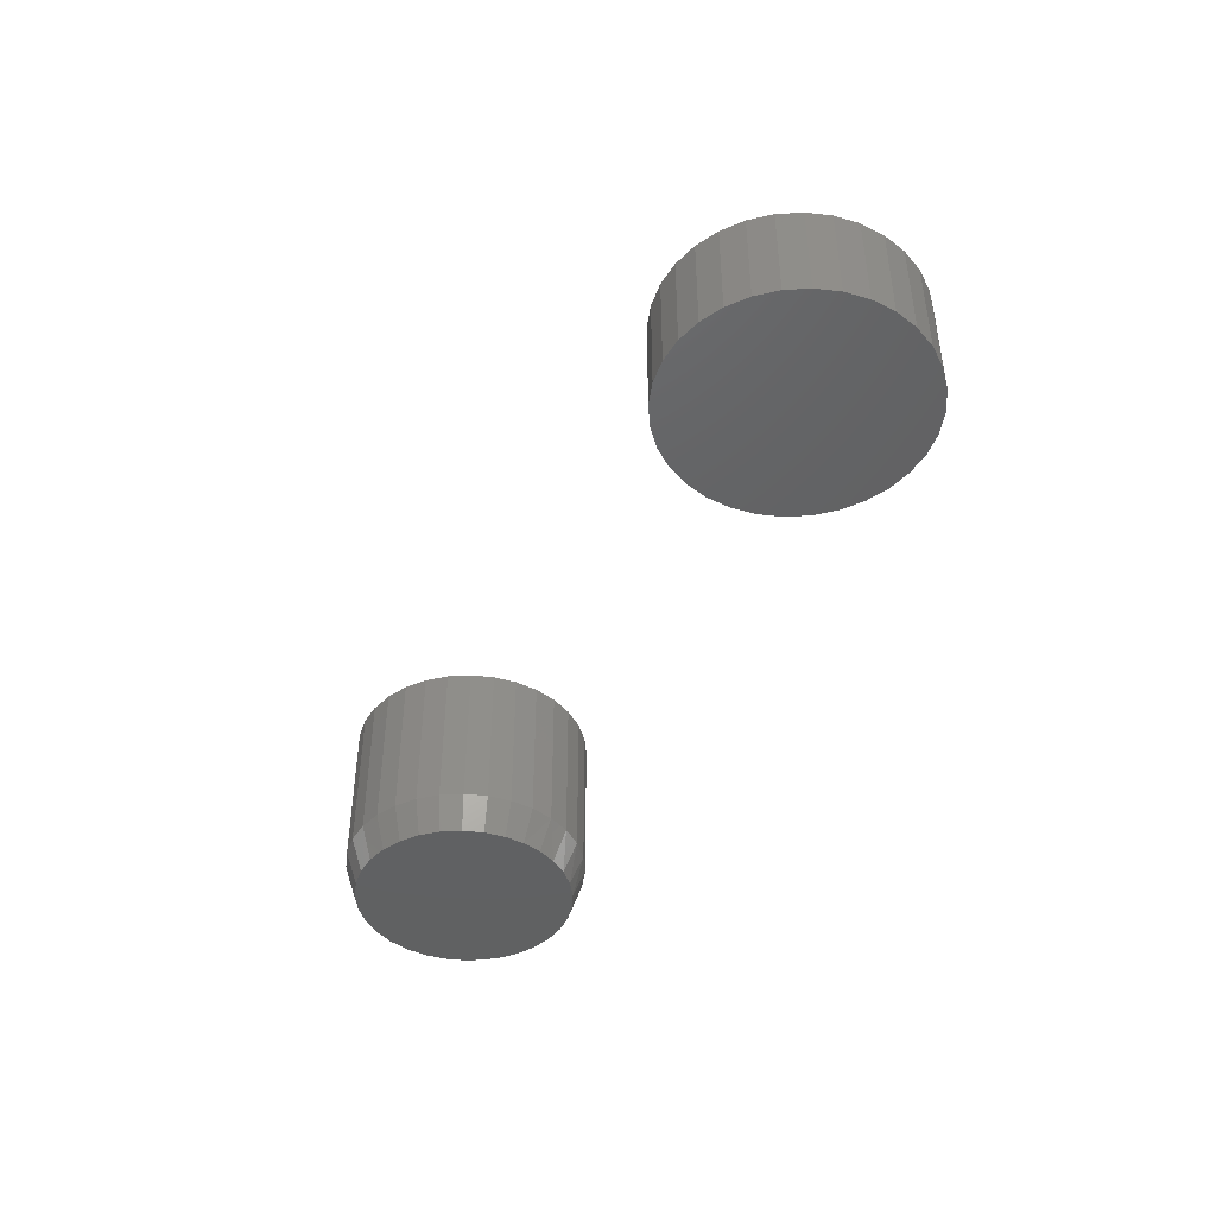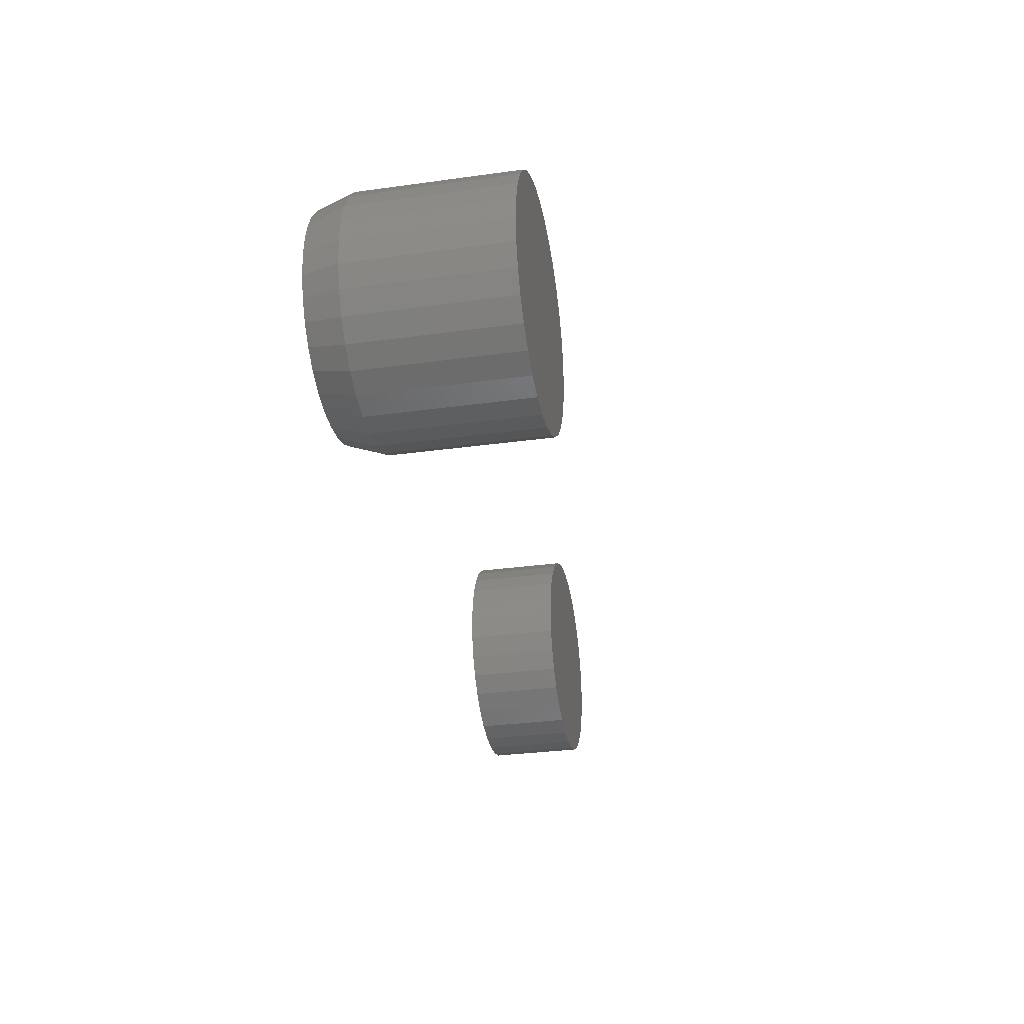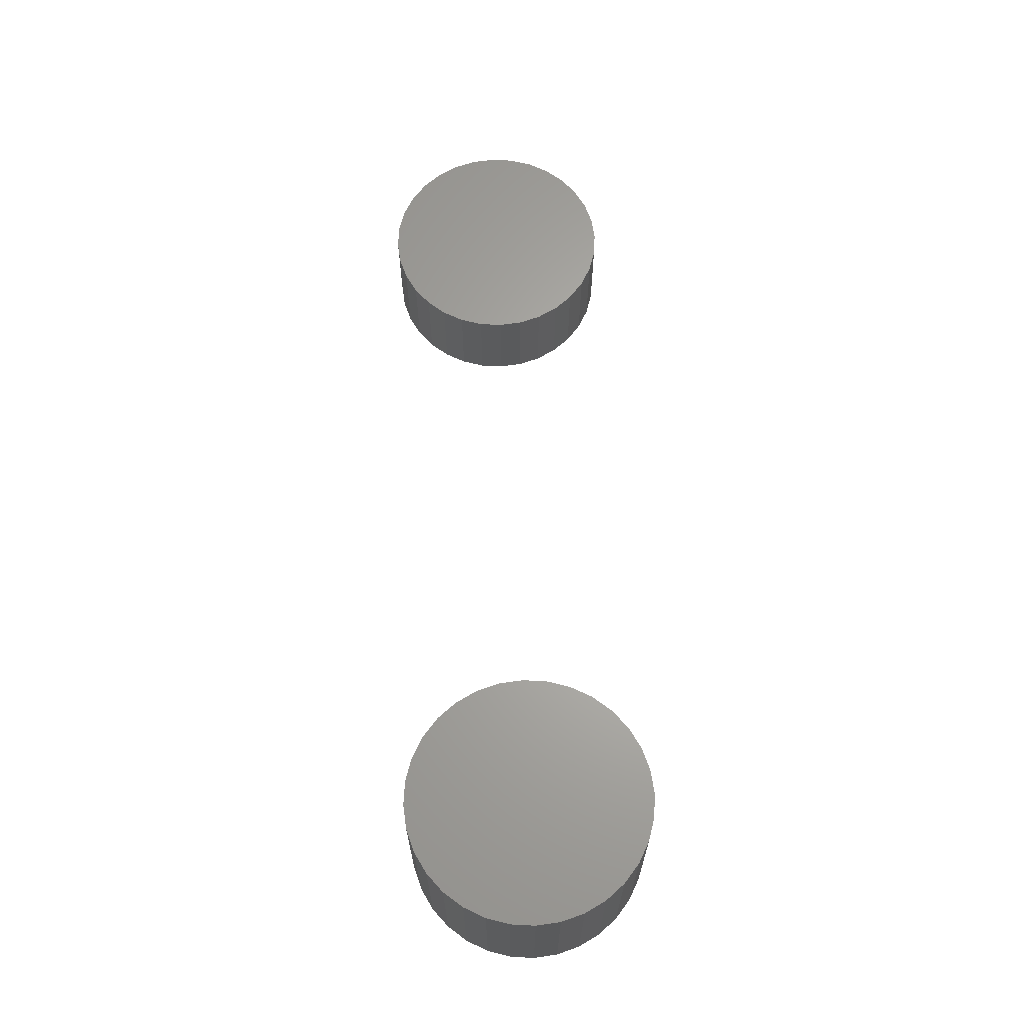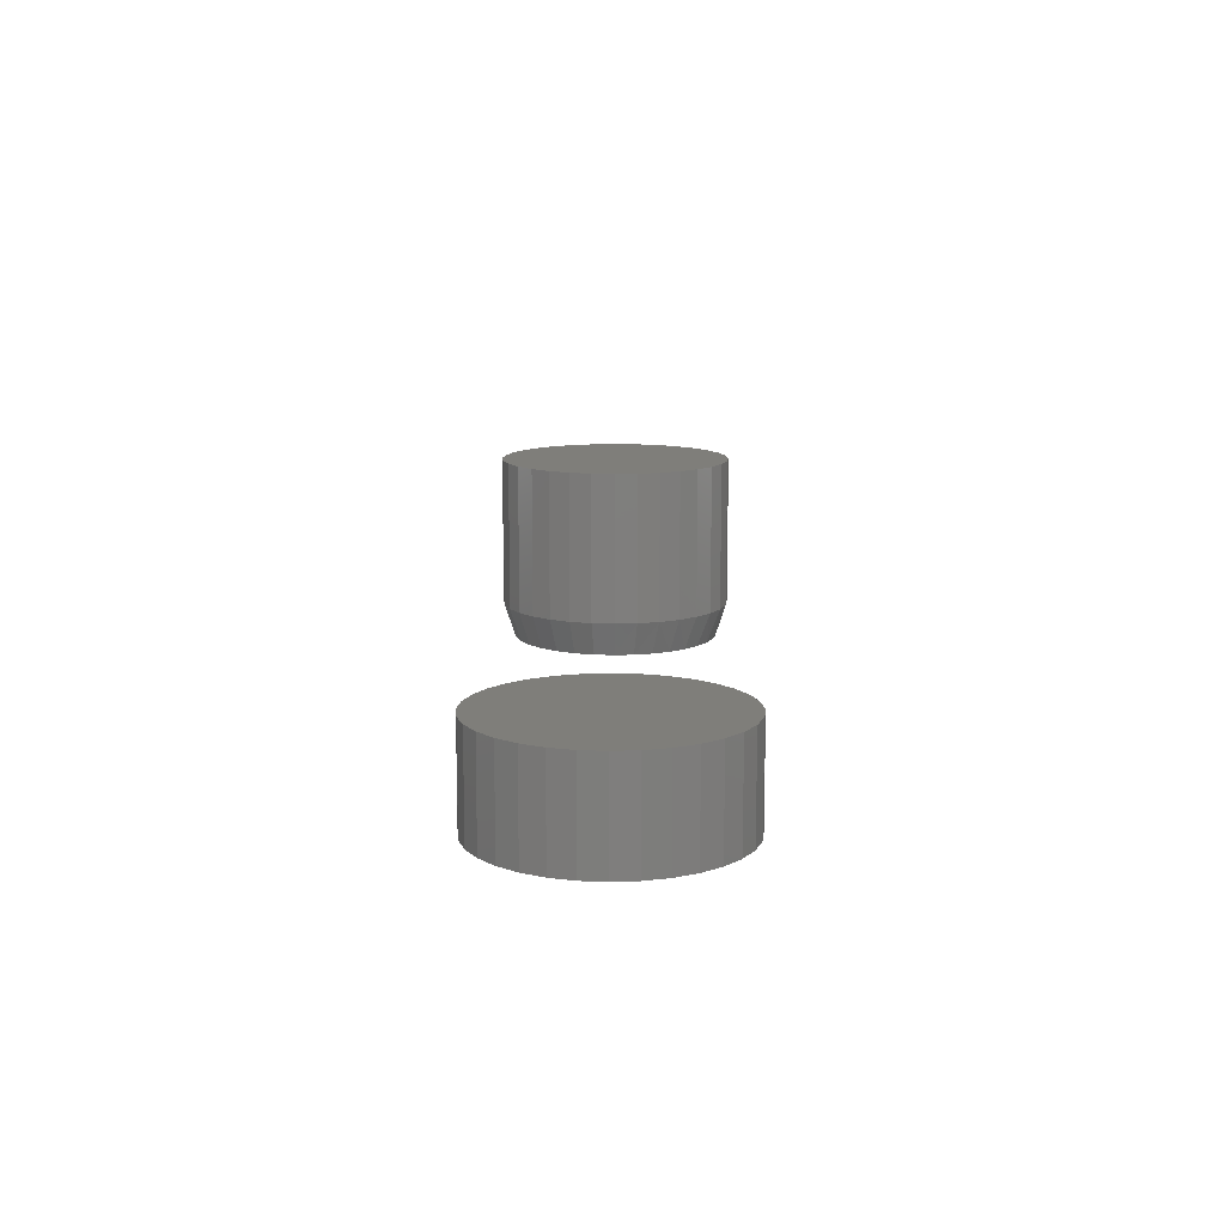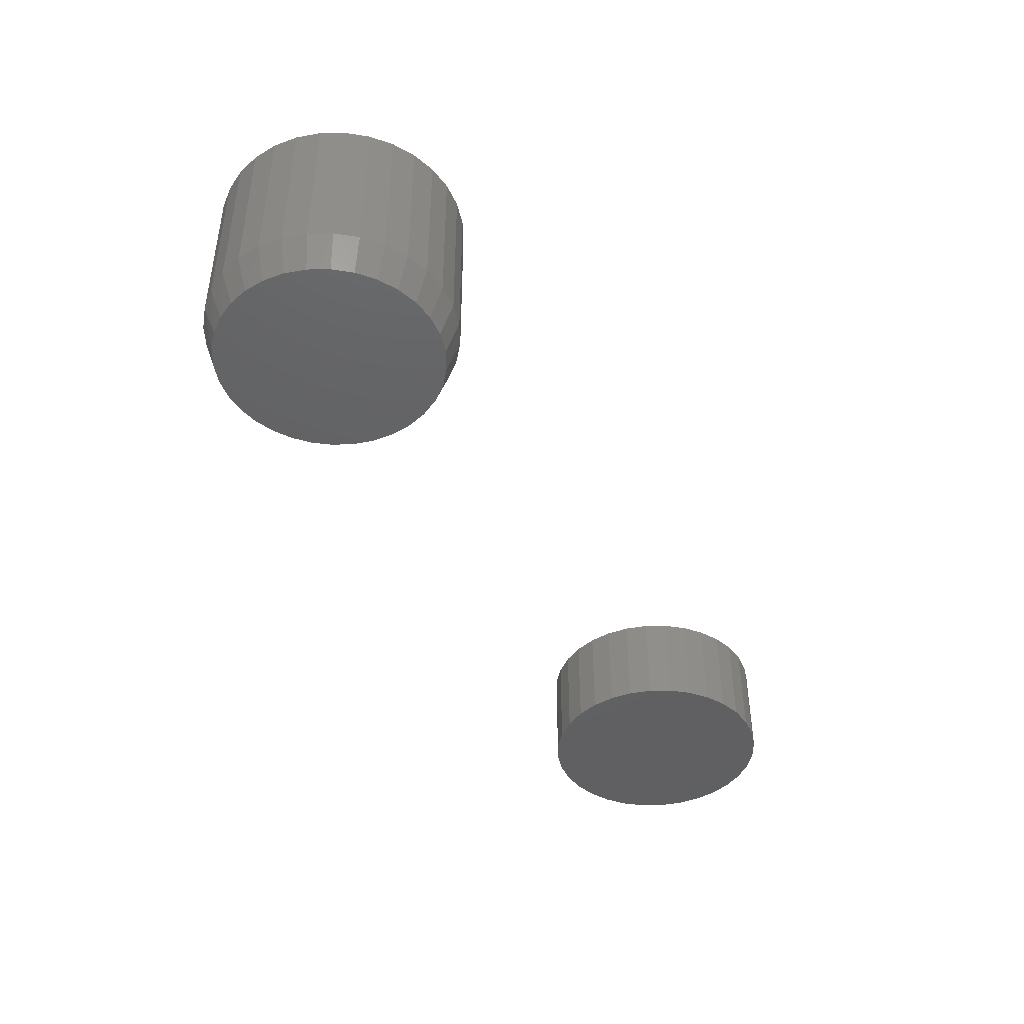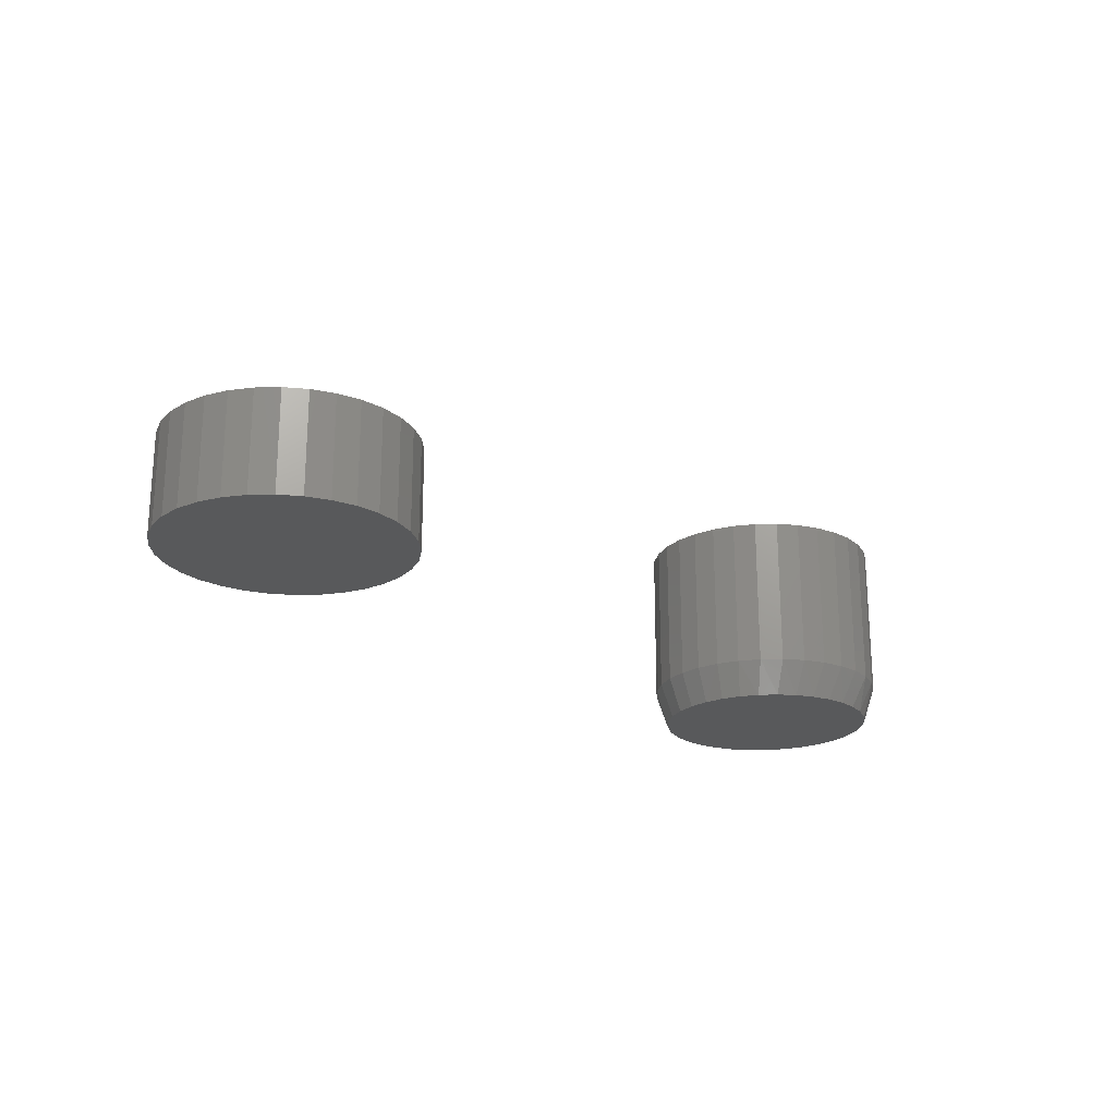
<metadata>
{"format":"stl","ext":"stl","renderer":"f3d","projection":"perspective","resolution":1024,"background":"white","views":[{"elev":-44.0,"azim":65.7,"up":"+Z"},{"elev":-31.3,"azim":-78.9,"up":"+Y"},{"elev":64.9,"azim":-92.7,"up":"+Z"},{"elev":11.8,"azim":90.5,"up":"+Z"},{"elev":-43.3,"azim":-61.0,"up":"+Z"},{"elev":-21.4,"azim":131.4,"up":"+Z"}]}
</metadata>
<code>
# stl→obj: 161 verts, 314 faces
v 0.4339 0.1513 0.125
v 0.4932 0.1513 0.125
v 0.4636 0.1542 0.125
v 0.4054 0.1426 0.125
v 0.5217 0.1426 0.125
v 0.5217 -0.1382 0.125
v 0.4339 -0.1468 0.125
v 0.4932 -0.1468 0.125
v 0.4636 -0.1498 0.125
v 0.548 0.1286 0.125
v 0.3791 0.1286 0.125
v 0.571 0.1097 0.125
v 0.3561 0.1097 0.125
v 0.5899 0.08665 0.125
v 0.3372 0.08665 0.125
v 0.604 0.06038 0.125
v 0.3232 0.06038 0.125
v 0.6126 0.03187 0.125
v 0.3145 0.03187 0.125
v 0.6155 0.00222 0.125
v 0.3116 0.00222 0.125
v 0.6126 -0.02743 0.125
v 0.3145 -0.02743 0.125
v 0.604 -0.05594 0.125
v 0.3232 -0.05594 0.125
v 0.5899 -0.08221 0.125
v 0.3372 -0.08221 0.125
v 0.571 -0.1052 0.125
v 0.3561 -0.1052 0.125
v 0.548 -0.1241 0.125
v 0.3791 -0.1241 0.125
v 0.4054 -0.1382 0.125
v 0.4636 0.1542 0
v 0.4932 0.1513 0
v 0.4339 0.1513 0
v 0.4054 0.1426 0
v 0.5217 0.1426 0
v 0.4932 -0.1468 0
v 0.4339 -0.1468 0
v 0.5217 -0.1382 0
v 0.4636 -0.1498 0
v 0.4054 -0.1382 0
v 0.3791 -0.1241 0
v 0.548 -0.1241 0
v 0.3561 -0.1052 0
v 0.571 -0.1052 0
v 0.3372 -0.08221 0
v 0.5899 -0.08221 0
v 0.3232 -0.05594 0
v 0.604 -0.05594 0
v 0.3145 -0.02743 0
v 0.6126 -0.02743 0
v 0.3116 0.00222 0
v 0.6155 0.00222 0
v 0.3145 0.03187 0
v 0.6126 0.03187 0
v 0.3232 0.06038 0
v 0.604 0.06038 0
v 0.3372 0.08665 0
v 0.5899 0.08665 0
v 0.3561 0.1097 0
v 0.571 0.1097 0
v 0.3791 0.1286 0
v 0.548 0.1286 0
v -0.4969 0.1372 0
v -0.4711 0.142 0
v -0.4447 0.142 0
v -0.4189 0.1372 0
v -0.5215 0.1276 0
v -0.3943 0.1276 0
v -0.4301 -0.1399 0
v -0.4857 -0.1399 0
v -0.4033 -0.1317 0
v -0.4579 -0.1426 0
v -0.5125 -0.1317 0
v -0.5371 -0.1186 0
v -0.3787 -0.1186 0
v -0.5587 -0.1008 0
v -0.3571 -0.1008 0
v -0.5765 -0.07922 0
v -0.3393 -0.07922 0
v -0.5896 -0.05457 0
v -0.3262 -0.05457 0
v -0.5978 -0.02782 0
v -0.318 -0.02782 0
v -0.6005 -1.672e-06 0
v -0.3153 -6.54e-17 0
v -0.5981 0.0262 0
v -0.3177 0.0262 0
v -0.5909 0.05151 0
v -0.3249 0.05151 0
v -0.5791 0.07507 0
v -0.3367 0.07507 0
v -0.5633 0.09607 0
v -0.3525 0.09607 0
v -0.5438 0.1138 0
v -0.372 0.1138 0
v -0.2997 -3.875e-17 0.04688
v -0.2997 0 0.25
v -0.3027 -0.03087 0.04688
v -0.3027 -0.03087 0.25
v -0.3117 -0.06055 0.04688
v -0.3117 -0.06055 0.25
v -0.3263 -0.0879 0.04688
v -0.3263 -0.0879 0.25
v -0.346 -0.1119 0.04688
v -0.346 -0.1119 0.25
v -0.37 -0.1316 0.04688
v -0.37 -0.1316 0.25
v -0.3973 -0.1462 0.04688
v -0.3973 -0.1462 0.25
v -0.427 -0.1552 0.04688
v -0.427 -0.1552 0.25
v -0.4579 -0.1582 0.04688
v -0.4579 -0.1582 0.25
v -0.4888 -0.1552 0.04688
v -0.4888 -0.1552 0.25
v -0.5184 -0.1462 0.04688
v -0.5184 -0.1462 0.25
v -0.5458 -0.1316 0.04688
v -0.5458 -0.1316 0.25
v -0.5698 -0.1119 0.04688
v -0.5698 -0.1119 0.25
v -0.5895 -0.0879 0.04688
v -0.5895 -0.0879 0.25
v -0.6041 -0.06055 0.04688
v -0.6041 -0.06055 0.25
v -0.6131 -0.03087 0.04688
v -0.6131 -0.03087 0.25
v -0.6161 1.938e-17 0.04688
v -0.6161 1.938e-17 0.25
v -0.6131 0.03087 0.04688
v -0.6131 0.03087 0.25
v -0.6041 0.06055 0.04688
v -0.6041 0.06055 0.25
v -0.5895 0.0879 0.04688
v -0.5895 0.0879 0.25
v -0.5698 0.1119 0.04688
v -0.5698 0.1119 0.25
v -0.5458 0.1316 0.04688
v -0.5458 0.1316 0.25
v -0.5184 0.1462 0.04688
v -0.5184 0.1462 0.25
v -0.4888 0.1552 0.04688
v -0.4888 0.1552 0.25
v -0.4579 0.1582 0.04688
v -0.4579 0.1582 0.25
v -0.427 0.1552 0.04688
v -0.427 0.1552 0.25
v -0.3973 0.1462 0.04688
v -0.3973 0.1462 0.25
v -0.37 0.1316 0.04688
v -0.37 0.1316 0.25
v -0.346 0.1119 0.04688
v -0.346 0.1119 0.25
v -0.3263 0.0879 0.04688
v -0.3263 0.0879 0.25
v -0.3117 0.06055 0.04688
v -0.3117 0.06055 0.25
v -0.3027 0.03087 0.04688
v -0.3027 0.03087 0.25
f 1 2 3
f 2 1 4
f 2 4 5
f 6 7 8
f 8 7 9
f 5 4 10
f 10 4 11
f 10 11 12
f 12 11 13
f 12 13 14
f 14 13 15
f 14 15 16
f 16 15 17
f 16 17 18
f 18 17 19
f 18 19 20
f 20 19 21
f 20 21 22
f 22 21 23
f 22 23 24
f 24 23 25
f 24 25 26
f 26 25 27
f 26 27 28
f 28 27 29
f 28 29 30
f 30 29 31
f 30 31 6
f 6 31 32
f 6 32 7
f 33 34 35
f 36 35 34
f 37 36 34
f 38 39 40
f 41 39 38
f 39 42 40
f 40 42 43
f 40 43 44
f 44 43 45
f 44 45 46
f 46 45 47
f 46 47 48
f 48 47 49
f 48 49 50
f 50 49 51
f 50 51 52
f 52 51 53
f 52 53 54
f 54 53 55
f 54 55 56
f 56 55 57
f 56 57 58
f 58 57 59
f 58 59 60
f 60 59 61
f 60 61 62
f 62 61 63
f 62 63 64
f 64 63 36
f 64 36 37
f 54 20 52
f 52 20 22
f 52 22 50
f 50 22 24
f 50 24 48
f 48 24 26
f 48 26 46
f 46 26 28
f 46 28 44
f 44 28 30
f 44 30 40
f 40 30 6
f 40 6 38
f 38 6 8
f 38 8 41
f 41 8 9
f 41 9 39
f 39 9 7
f 39 7 42
f 42 7 32
f 42 32 43
f 43 32 31
f 43 31 45
f 45 31 29
f 45 29 47
f 47 29 27
f 47 27 49
f 49 27 25
f 49 25 51
f 51 25 23
f 51 23 53
f 53 23 21
f 53 21 55
f 55 21 19
f 55 19 57
f 57 19 17
f 57 17 59
f 59 17 15
f 59 15 61
f 61 15 13
f 61 13 63
f 63 13 11
f 63 11 36
f 36 11 4
f 36 4 35
f 35 4 1
f 35 1 33
f 33 1 3
f 33 3 34
f 34 3 2
f 34 2 37
f 37 2 5
f 37 5 64
f 64 5 10
f 64 10 62
f 62 10 12
f 62 12 60
f 60 12 14
f 60 14 58
f 58 14 16
f 58 16 56
f 56 16 18
f 56 18 54
f 54 18 20
f 65 66 67
f 68 65 67
f 69 65 68
f 70 69 68
f 71 72 73
f 74 72 71
f 72 75 73
f 73 75 76
f 73 76 77
f 77 76 78
f 77 78 79
f 79 78 80
f 79 80 81
f 81 80 82
f 81 82 83
f 83 82 84
f 83 84 85
f 85 84 86
f 85 86 87
f 87 86 88
f 87 88 89
f 89 88 90
f 89 90 91
f 91 90 92
f 91 92 93
f 93 92 94
f 93 94 95
f 95 94 96
f 95 96 97
f 97 96 69
f 97 69 70
f 98 99 100
f 100 99 101
f 100 101 102
f 102 101 103
f 102 103 104
f 104 103 105
f 104 105 106
f 106 105 107
f 106 107 108
f 108 107 109
f 108 109 110
f 110 109 111
f 110 111 112
f 112 111 113
f 112 113 114
f 114 113 115
f 114 115 116
f 116 115 117
f 116 117 118
f 118 117 119
f 118 119 120
f 120 119 121
f 120 121 122
f 122 121 123
f 122 123 124
f 124 123 125
f 124 125 126
f 126 125 127
f 126 127 128
f 128 127 129
f 128 129 130
f 130 129 131
f 130 131 132
f 132 131 133
f 132 133 134
f 134 133 135
f 134 135 136
f 136 135 137
f 136 137 138
f 138 137 139
f 138 139 140
f 140 139 141
f 140 141 142
f 142 141 143
f 142 143 144
f 144 143 145
f 144 145 146
f 146 145 147
f 146 147 148
f 148 147 149
f 148 149 150
f 150 149 151
f 150 151 152
f 152 151 153
f 152 153 154
f 154 153 155
f 154 155 156
f 156 155 157
f 156 157 158
f 158 157 159
f 158 159 160
f 160 159 161
f 160 161 98
f 98 161 99
f 87 98 85
f 85 98 100
f 85 100 83
f 83 100 102
f 83 102 81
f 81 102 104
f 81 104 79
f 79 104 106
f 79 106 77
f 77 106 108
f 77 108 73
f 73 108 110
f 73 110 71
f 71 110 112
f 71 112 74
f 74 112 114
f 74 114 72
f 72 114 116
f 72 116 75
f 75 116 118
f 75 118 76
f 76 118 120
f 76 120 78
f 78 120 122
f 78 122 80
f 80 122 124
f 80 124 82
f 82 124 126
f 82 126 84
f 84 126 128
f 84 128 86
f 86 128 130
f 93 156 158
f 95 154 156
f 95 156 93
f 97 152 154
f 97 154 95
f 70 150 152
f 70 152 97
f 68 148 150
f 68 150 70
f 67 146 148
f 67 148 68
f 144 66 65
f 144 146 66
f 66 146 67
f 142 65 69
f 142 144 65
f 140 69 96
f 140 142 69
f 96 94 138
f 138 140 96
f 94 92 136
f 136 138 94
f 134 136 92
f 98 87 160
f 160 87 89
f 160 89 158
f 158 89 91
f 158 91 93
f 86 130 88
f 88 130 132
f 88 132 90
f 90 132 134
f 90 134 92
f 145 149 147
f 149 145 143
f 149 143 151
f 111 117 113
f 113 117 115
f 151 143 153
f 153 143 141
f 153 141 155
f 155 141 139
f 155 139 157
f 157 139 137
f 157 137 159
f 159 137 135
f 159 135 161
f 161 135 133
f 161 133 99
f 99 133 131
f 99 131 101
f 101 131 129
f 101 129 103
f 103 129 127
f 103 127 105
f 105 127 125
f 105 125 107
f 107 125 123
f 107 123 109
f 109 123 121
f 109 121 111
f 111 121 119
f 111 119 117

</code>
